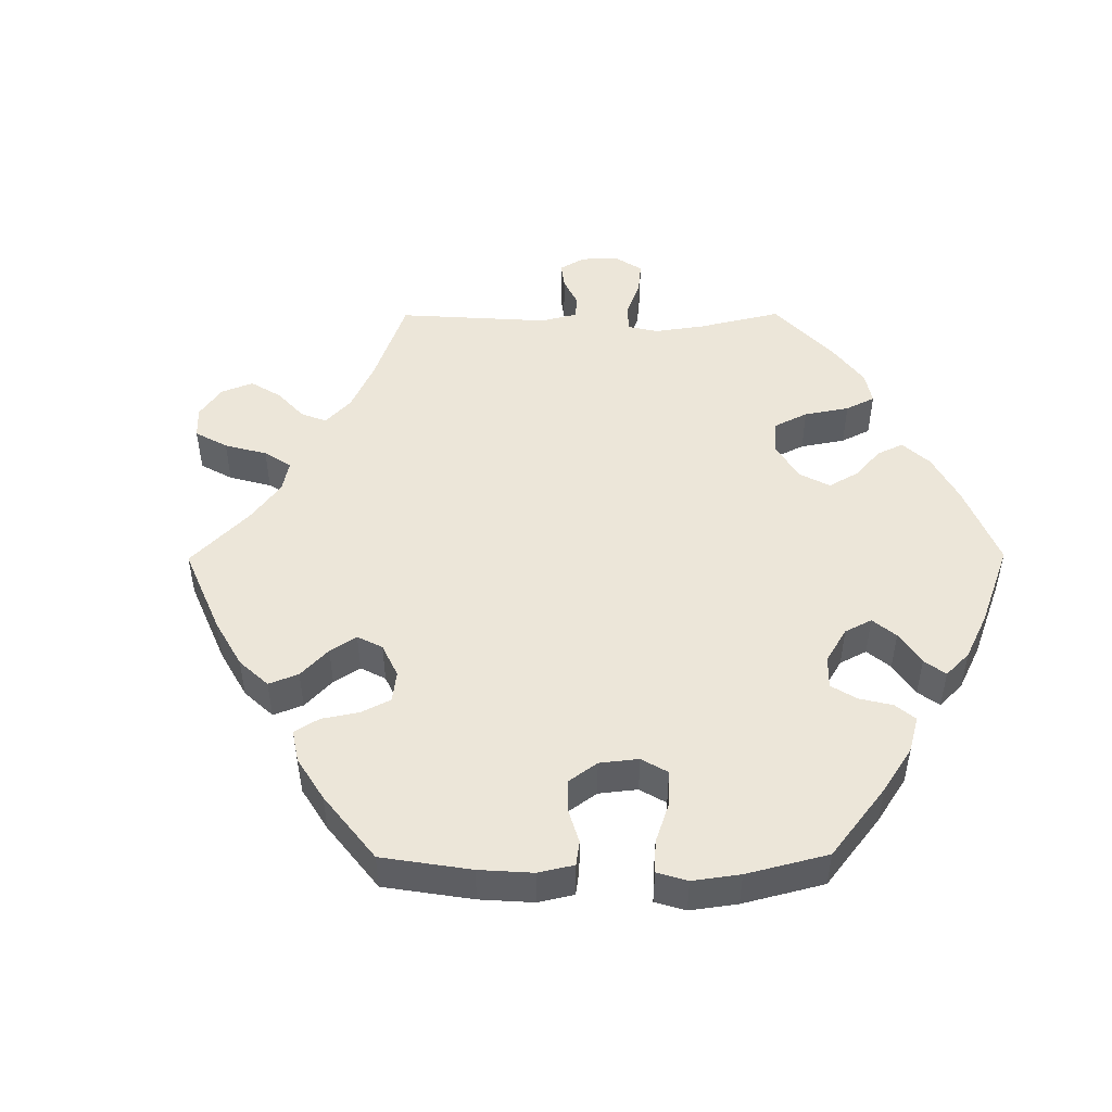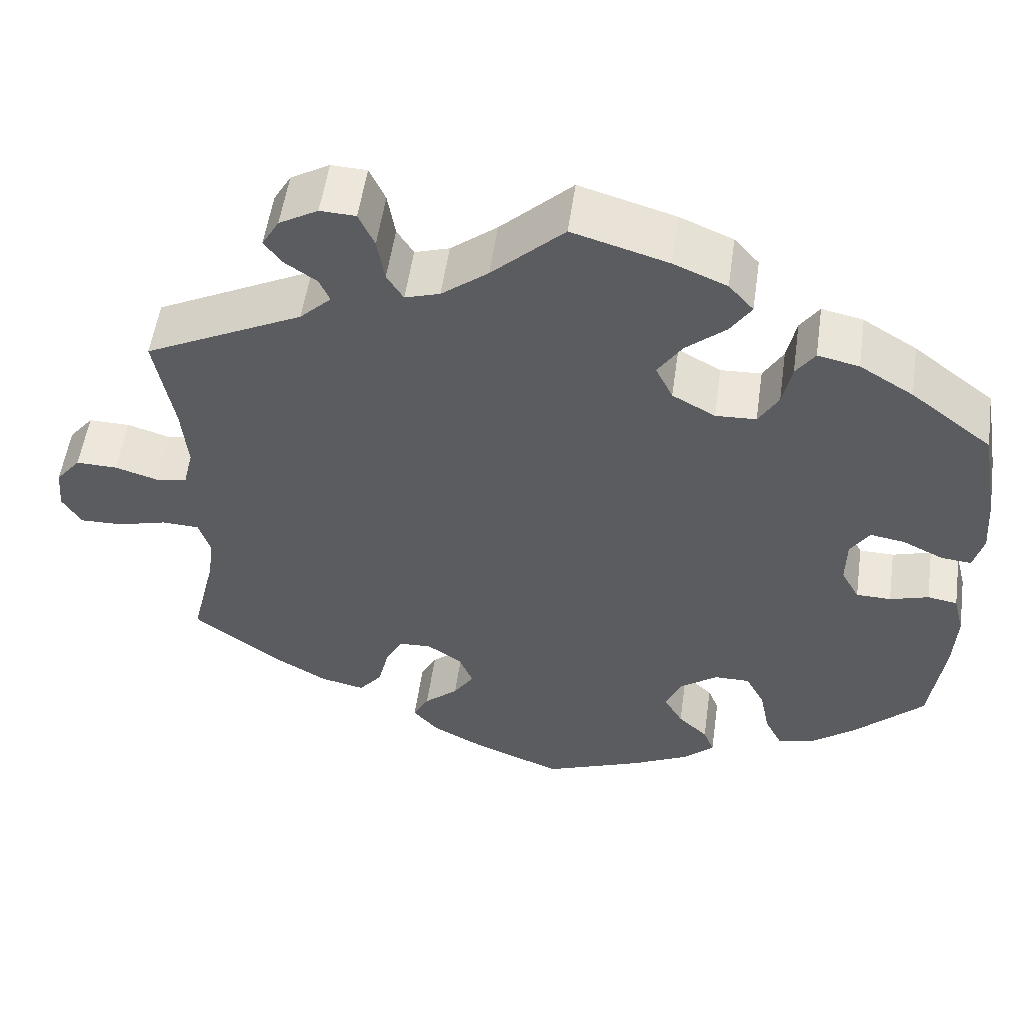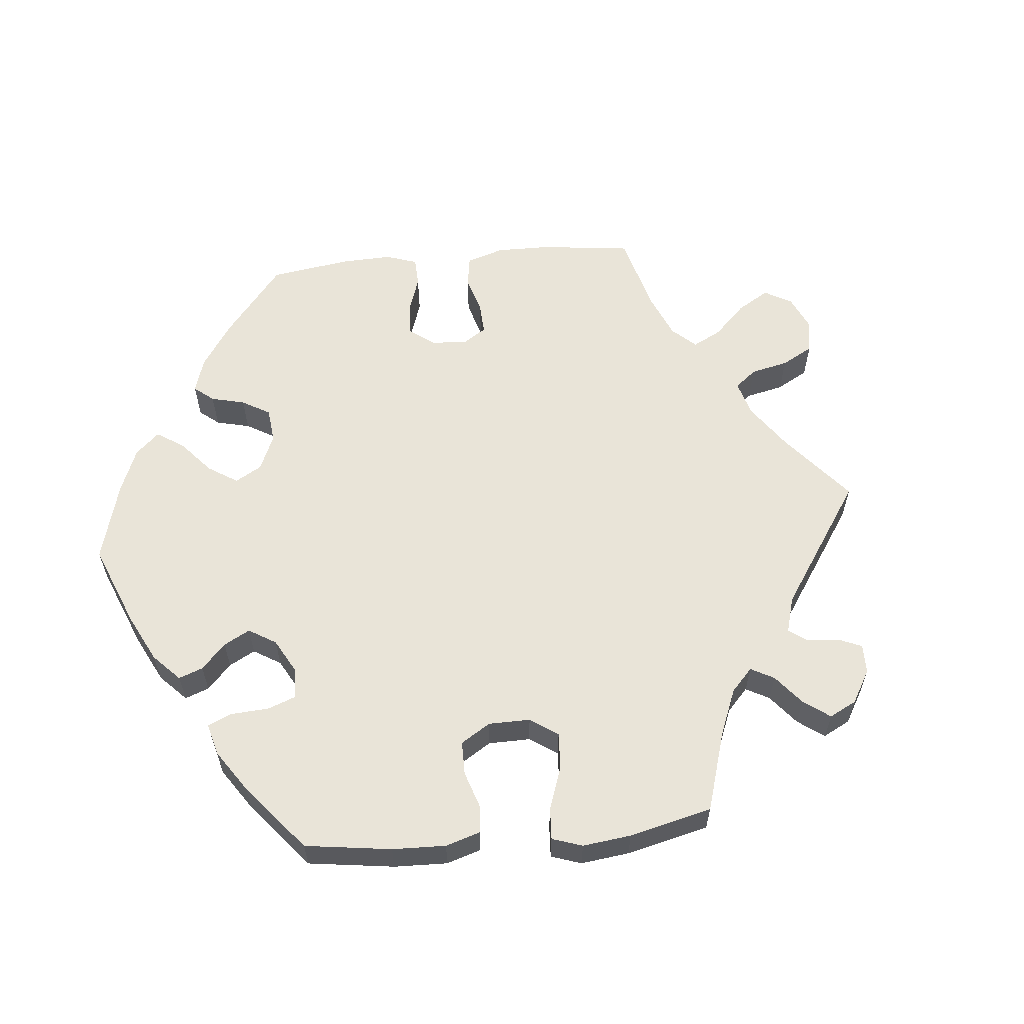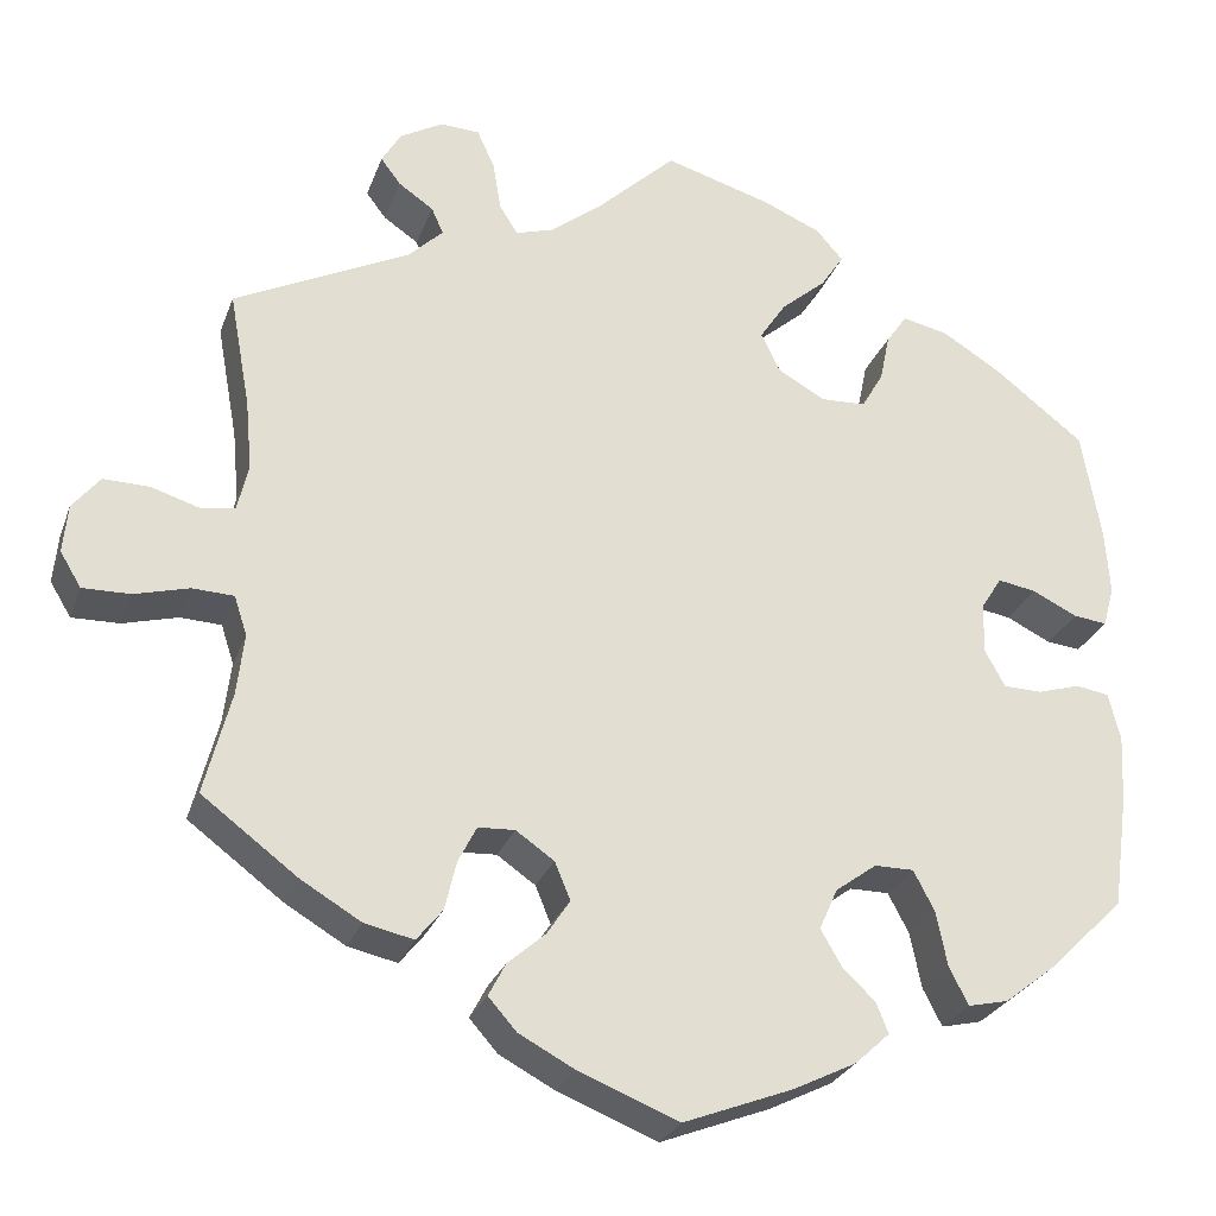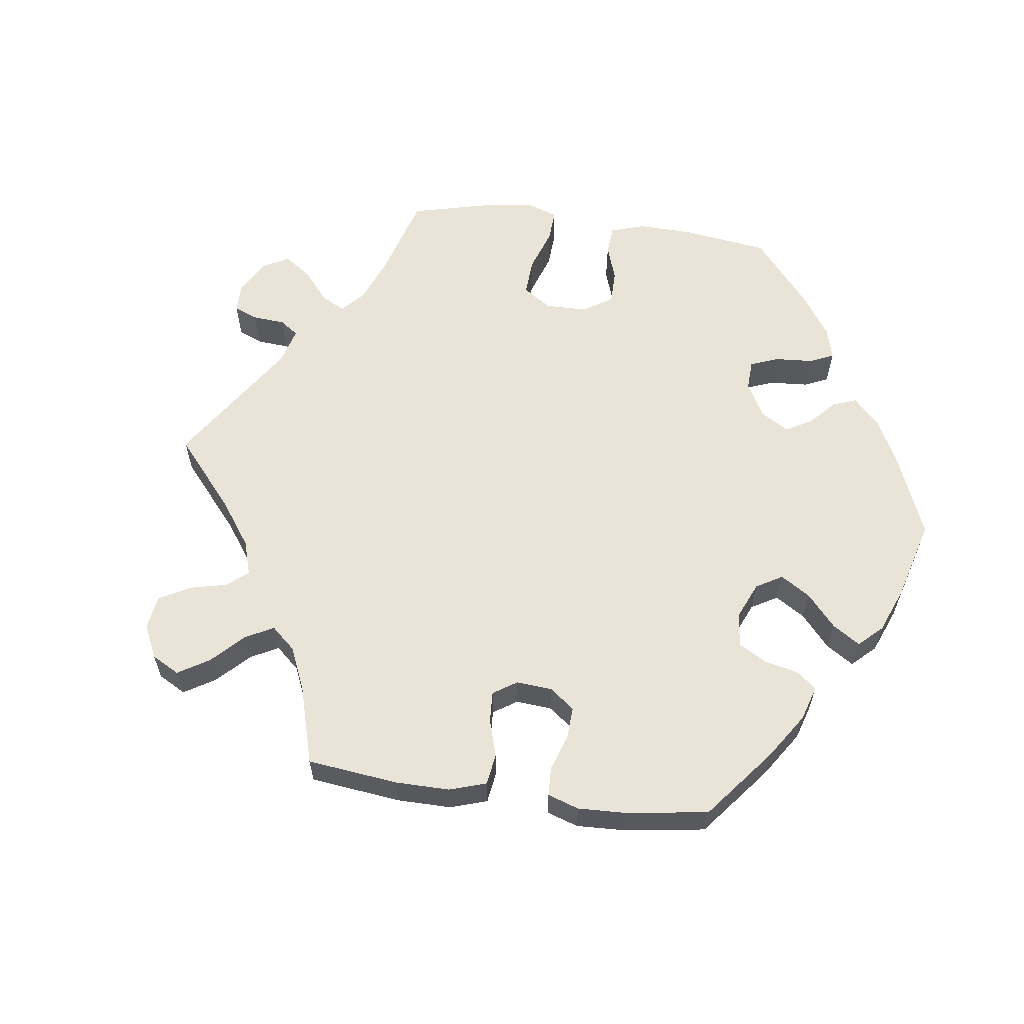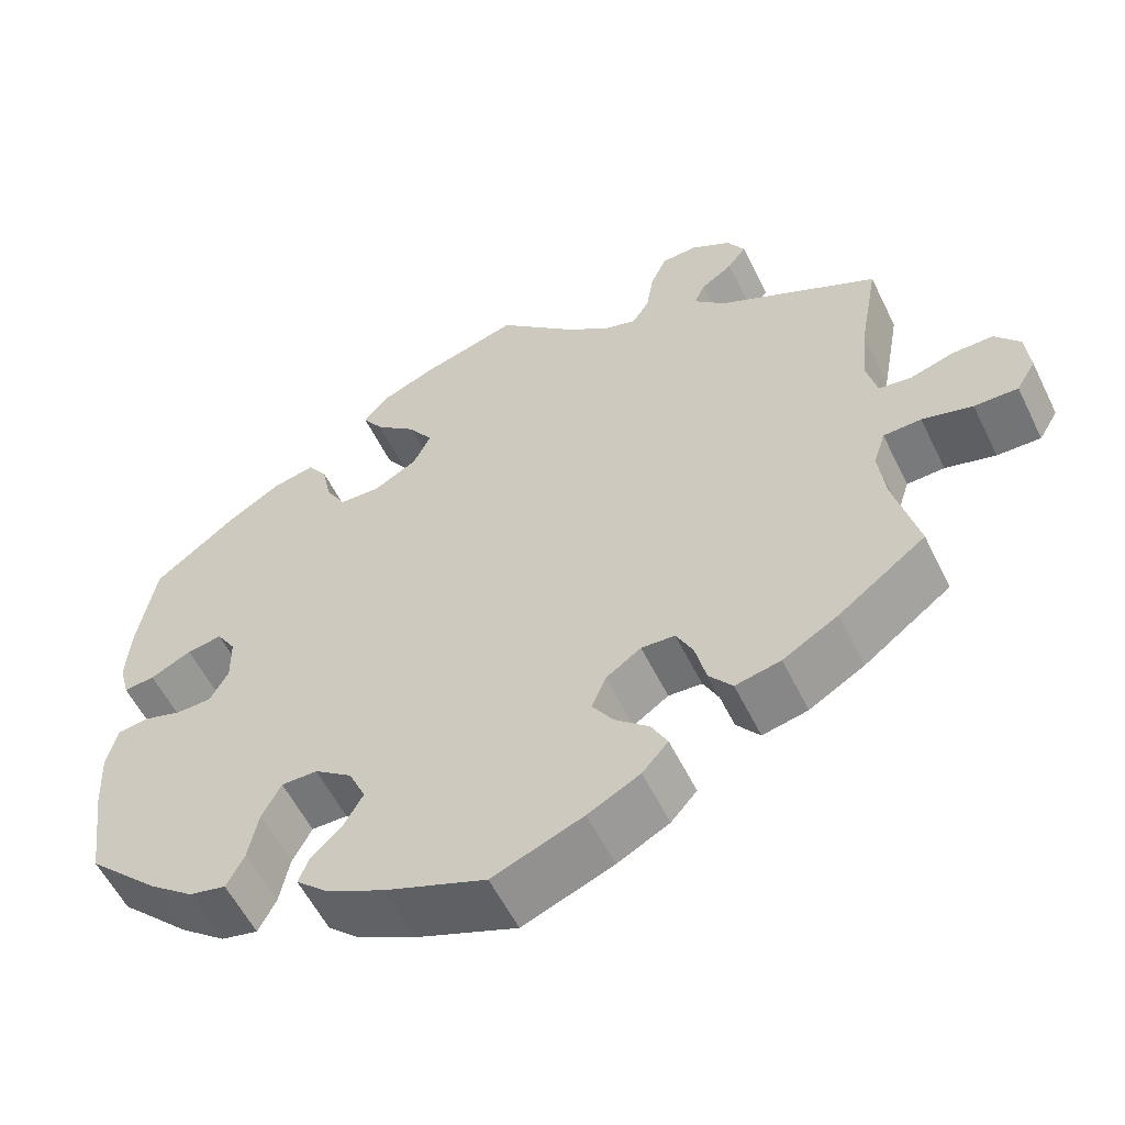
<metadata>
{"format":"obj","ext":"obj","renderer":"f3d","projection":"perspective","resolution":1024,"background":"white","views":[{"elev":49.2,"azim":-150.4,"up":"+Y"},{"elev":53.9,"azim":-171.9,"up":"+Z"},{"elev":59.9,"azim":-35.5,"up":"+Y"},{"elev":-26.8,"azim":162.4,"up":"+Z"},{"elev":60.8,"azim":157.6,"up":"+Y"},{"elev":-56.7,"azim":25.9,"up":"+Z"}]}
</metadata>
<code>
v -0.518 0.07 -0.164
v -0.522 0.07 -0.089
v -0.509 0.07 -0.038
v -0.473 0.07 -0.032
v -0.426 0.07 -0.046
v -0.384 0.07 -0.045
v -0.362 0.07 -0.005
v -0.363 0.07 0.051
v -0.386 0.07 0.087
v -0.428 0.07 0.08
v -0.477 0.07 0.056
v -0.514 0.07 0.052
v -0.526 0.07 0.097
v -0.521 0.07 0.168
v -0.5 0.07 0.289
v -0.402 0.07 0.365
v -0.337 0.07 0.405
v -0.287 0.07 0.416
v -0.264 0.07 0.383
v -0.253 0.07 0.33
v -0.229 0.07 0.289
v -0.18 0.07 0.287
v -0.128 0.07 0.316
v -0.107 0.07 0.359
v -0.136 0.07 0.403
v -0.185 0.07 0.445
v -0.21 0.07 0.483
v -0.18 0.07 0.517
v -0.116 0.07 0.544
v 0 0.07 0.578
v 0.087 0.07 0.496
v 0.143 0.07 0.452
v 0.185 0.07 0.439
v 0.205 0.07 0.471
v 0.214 0.07 0.525
v 0.233 0.07 0.567
v 0.276 0.07 0.569
v 0.323 0.07 0.542
v 0.344 0.07 0.506
v 0.322 0.07 0.477
v 0.284 0.07 0.451
v 0.271 0.07 0.422
v 0.309 0.07 0.385
v 0.501 0.07 0.29
v 0.478 0.07 0.163
v 0.471 0.07 0.086
v 0.483 0.07 0.036
v 0.521 0.07 0.03
v 0.573 0.07 0.046
v 0.623 0.07 0.047
v 0.653 0.07 0.01
v 0.658 0.07 -0.043
v 0.635 0.07 -0.081
v 0.583 0.07 -0.08
v 0.523 0.07 -0.064
v 0.478 0.07 -0.066
v 0.464 0.07 -0.109
v 0.472 0.07 -0.176
v 0.501 0.07 -0.288
v 0.397 0.07 -0.366
v 0.331 0.07 -0.405
v 0.277 0.07 -0.417
v 0.249 0.07 -0.382
v 0.236 0.07 -0.328
v 0.216 0.07 -0.289
v 0.176 0.07 -0.287
v 0.134 0.07 -0.316
v 0.117 0.07 -0.357
v 0.142 0.07 -0.395
v 0.183 0.07 -0.431
v 0.202 0.07 -0.467
v 0.171 0.07 -0.502
v 0.109 0.07 -0.535
v 0.001 0.07 -0.578
v -0.119 0.07 -0.532
v -0.188 0.07 -0.498
v -0.226 0.07 -0.463
v -0.213 0.07 -0.43
v -0.177 0.07 -0.396
v -0.154 0.07 -0.356
v -0.174 0.07 -0.311
v -0.219 0.07 -0.278
v -0.262 0.07 -0.278
v -0.285 0.07 -0.322
v -0.297 0.07 -0.382
v -0.318 0.07 -0.423
v -0.362 0.07 -0.413
v -0.416 0.07 -0.371
v -0.501 0.07 -0.288
v -0.518 0 -0.164
v -0.522 0 -0.089
v -0.509 0 -0.038
v -0.473 0 -0.032
v -0.426 0 -0.046
v -0.384 0 -0.045
v -0.362 0 -0.005
v -0.363 0 0.051
v -0.386 0 0.087
v -0.428 0 0.08
v -0.477 0 0.056
v -0.514 0 0.052
v -0.526 0 0.097
v -0.521 0 0.168
v -0.5 0 0.289
v -0.402 0 0.365
v -0.337 0 0.405
v -0.287 0 0.416
v -0.264 0 0.383
v -0.253 0 0.33
v -0.229 0 0.289
v -0.18 0 0.287
v -0.128 0 0.316
v -0.107 0 0.359
v -0.136 0 0.403
v -0.185 0 0.445
v -0.21 0 0.483
v -0.18 0 0.517
v -0.116 0 0.544
v 0 0 0.578
v 0.087 0 0.496
v 0.143 0 0.452
v 0.185 0 0.439
v 0.205 0 0.471
v 0.214 0 0.525
v 0.233 0 0.567
v 0.276 0 0.569
v 0.323 0 0.542
v 0.344 0 0.506
v 0.322 0 0.477
v 0.284 0 0.451
v 0.271 0 0.422
v 0.309 0 0.385
v 0.501 0 0.29
v 0.478 0 0.163
v 0.471 0 0.086
v 0.483 0 0.036
v 0.521 0 0.03
v 0.573 0 0.046
v 0.623 0 0.047
v 0.653 0 0.01
v 0.658 0 -0.043
v 0.635 0 -0.081
v 0.583 0 -0.08
v 0.523 0 -0.064
v 0.478 0 -0.066
v 0.464 0 -0.109
v 0.472 0 -0.176
v 0.501 0 -0.288
v 0.397 0 -0.366
v 0.331 0 -0.405
v 0.277 0 -0.417
v 0.249 0 -0.382
v 0.236 0 -0.328
v 0.216 0 -0.289
v 0.176 0 -0.287
v 0.134 0 -0.316
v 0.117 0 -0.357
v 0.142 0 -0.395
v 0.183 0 -0.431
v 0.202 0 -0.467
v 0.171 0 -0.502
v 0.109 0 -0.535
v 0.001 0 -0.578
v -0.119 0 -0.532
v -0.188 0 -0.498
v -0.226 0 -0.463
v -0.213 0 -0.43
v -0.177 0 -0.396
v -0.154 0 -0.356
v -0.174 0 -0.311
v -0.219 0 -0.278
v -0.262 0 -0.278
v -0.285 0 -0.322
v -0.297 0 -0.382
v -0.318 0 -0.423
v -0.362 0 -0.413
v -0.416 0 -0.371
v -0.501 0 -0.288
f 84 85 86 87
f 83 84 87 88
f 76 77 78 79
f 76 79 80
f 75 76 80
f 74 75 80
f 73 74 80 81
f 69 70 71 72
f 68 69 72 73
f 61 62 63 64
f 61 64 65
f 58 59 60 61
f 57 58 61 65
f 56 57 65 66
f 52 53 54 55
f 52 55 56
f 51 52 56
f 48 49 50 51
f 48 51 56
f 47 48 56 66
f 43 44 45
f 42 43 45 46
f 38 39 40 41
f 38 41 42
f 37 38 42
f 34 35 36 37
f 33 34 37 42
f 28 29 30 31
f 28 31 32
f 25 26 27 28
f 24 25 28 32
f 23 24 32 33
f 17 18 19 20
f 17 20 21
f 16 17 21
f 15 16 21
f 14 15 21 22
f 10 11 12 13
f 9 10 13 14
f 2 3 4 5
f 2 5 6
f 1 2 6
f 83 88 89 1
f 68 73 81
f 67 68 81 82
f 66 67 82
f 47 66 82
f 22 23 33 42
f 9 14 22 42
f 8 9 42 46
f 7 8 46 47
f 82 83 1 6
f 6 7 47 82
f 176 175 174 173
f 177 176 173 172
f 168 167 166 165
f 169 168 165
f 169 165 164
f 169 164 163
f 170 169 163 162
f 161 160 159 158
f 162 161 158 157
f 153 152 151 150
f 154 153 150
f 150 149 148 147
f 154 150 147 146
f 155 154 146 145
f 144 143 142 141
f 145 144 141
f 145 141 140
f 140 139 138 137
f 145 140 137
f 155 145 137 136
f 134 133 132
f 135 134 132 131
f 130 129 128 127
f 131 130 127
f 131 127 126
f 126 125 124 123
f 131 126 123 122
f 120 119 118 117
f 121 120 117
f 117 116 115 114
f 121 117 114 113
f 122 121 113 112
f 109 108 107 106
f 110 109 106
f 110 106 105
f 110 105 104
f 111 110 104 103
f 102 101 100 99
f 103 102 99 98
f 94 93 92 91
f 95 94 91
f 95 91 90
f 90 178 177 172
f 170 162 157
f 171 170 157 156
f 171 156 155
f 171 155 136
f 131 122 112 111
f 131 111 103 98
f 135 131 98 97
f 136 135 97 96
f 95 90 172 171
f 171 136 96 95
f 1 90 91 2
f 2 91 92 3
f 3 92 93 4
f 4 93 94 5
f 5 94 95 6
f 6 95 96 7
f 7 96 97 8
f 8 97 98 9
f 9 98 99 10
f 10 99 100 11
f 11 100 101 12
f 12 101 102 13
f 13 102 103 14
f 14 103 104 15
f 15 104 105 16
f 16 105 106 17
f 17 106 107 18
f 18 107 108 19
f 19 108 109 20
f 20 109 110 21
f 21 110 111 22
f 22 111 112 23
f 23 112 113 24
f 24 113 114 25
f 25 114 115 26
f 26 115 116 27
f 27 116 117 28
f 28 117 118 29
f 29 118 119 30
f 30 119 120 31
f 31 120 121 32
f 32 121 122 33
f 33 122 123 34
f 34 123 124 35
f 35 124 125 36
f 36 125 126 37
f 37 126 127 38
f 38 127 128 39
f 39 128 129 40
f 40 129 130 41
f 41 130 131 42
f 42 131 132 43
f 43 132 133 44
f 44 133 134 45
f 45 134 135 46
f 46 135 136 47
f 47 136 137 48
f 48 137 138 49
f 49 138 139 50
f 50 139 140 51
f 51 140 141 52
f 52 141 142 53
f 53 142 143 54
f 54 143 144 55
f 55 144 145 56
f 56 145 146 57
f 57 146 147 58
f 58 147 148 59
f 59 148 149 60
f 60 149 150 61
f 61 150 151 62
f 62 151 152 63
f 63 152 153 64
f 64 153 154 65
f 65 154 155 66
f 66 155 156 67
f 67 156 157 68
f 68 157 158 69
f 69 158 159 70
f 70 159 160 71
f 71 160 161 72
f 72 161 162 73
f 73 162 163 74
f 74 163 164 75
f 75 164 165 76
f 76 165 166 77
f 77 166 167 78
f 78 167 168 79
f 79 168 169 80
f 80 169 170 81
f 81 170 171 82
f 82 171 172 83
f 83 172 173 84
f 84 173 174 85
f 85 174 175 86
f 86 175 176 87
f 87 176 177 88
f 88 177 178 89
f 89 178 90 1

</code>
